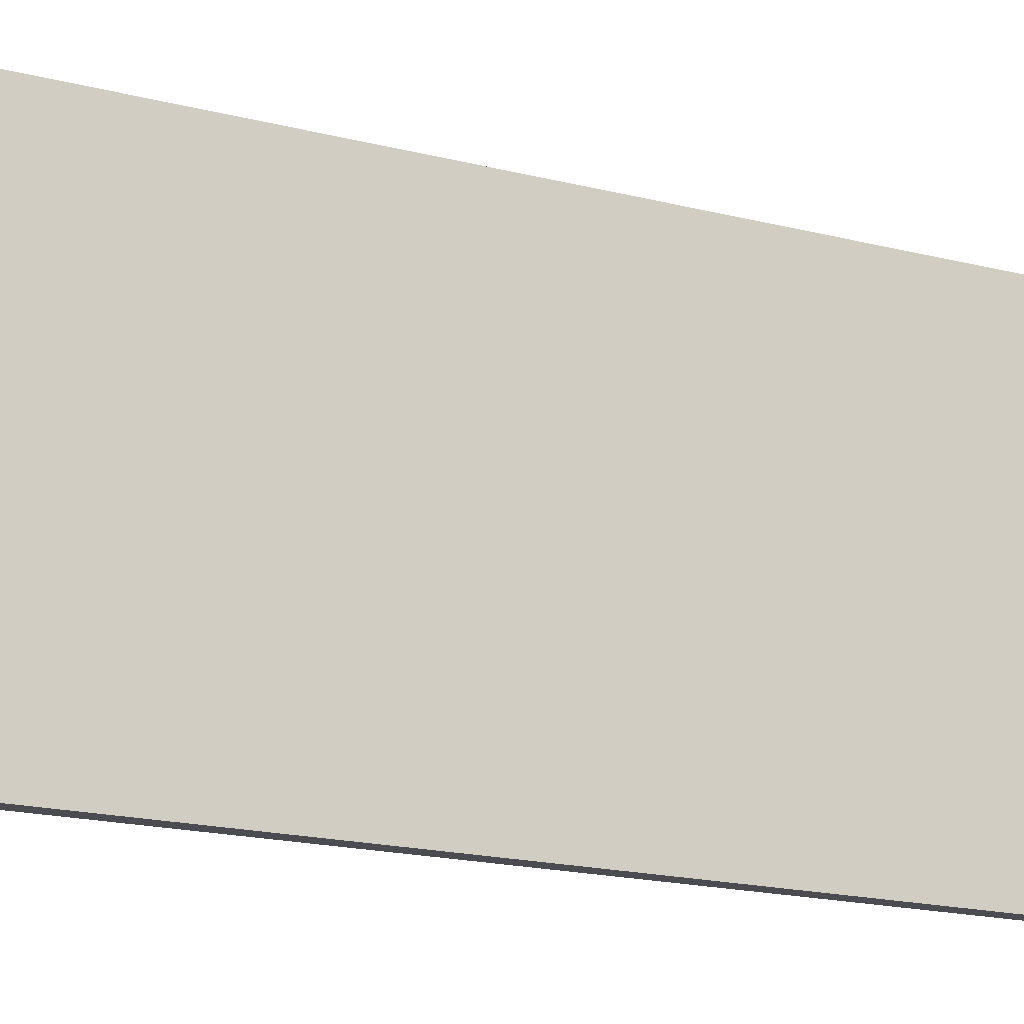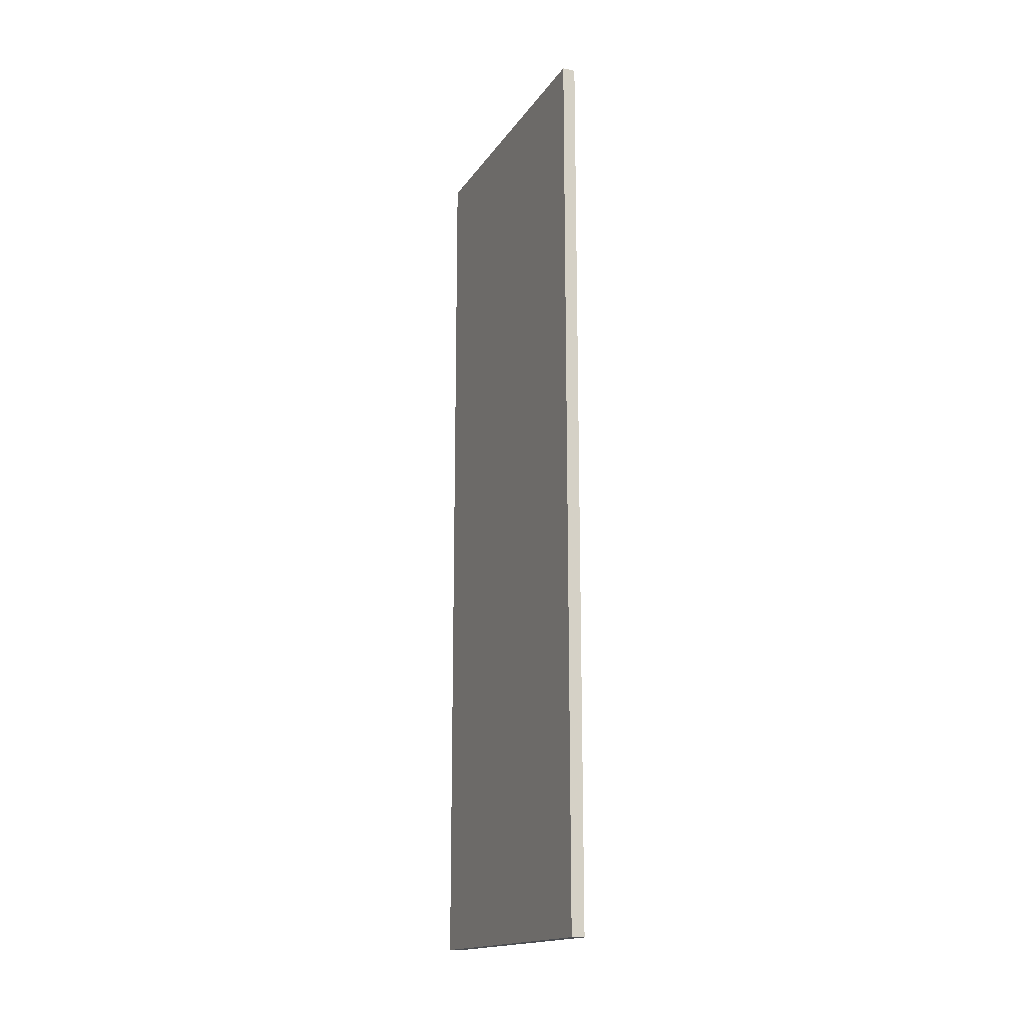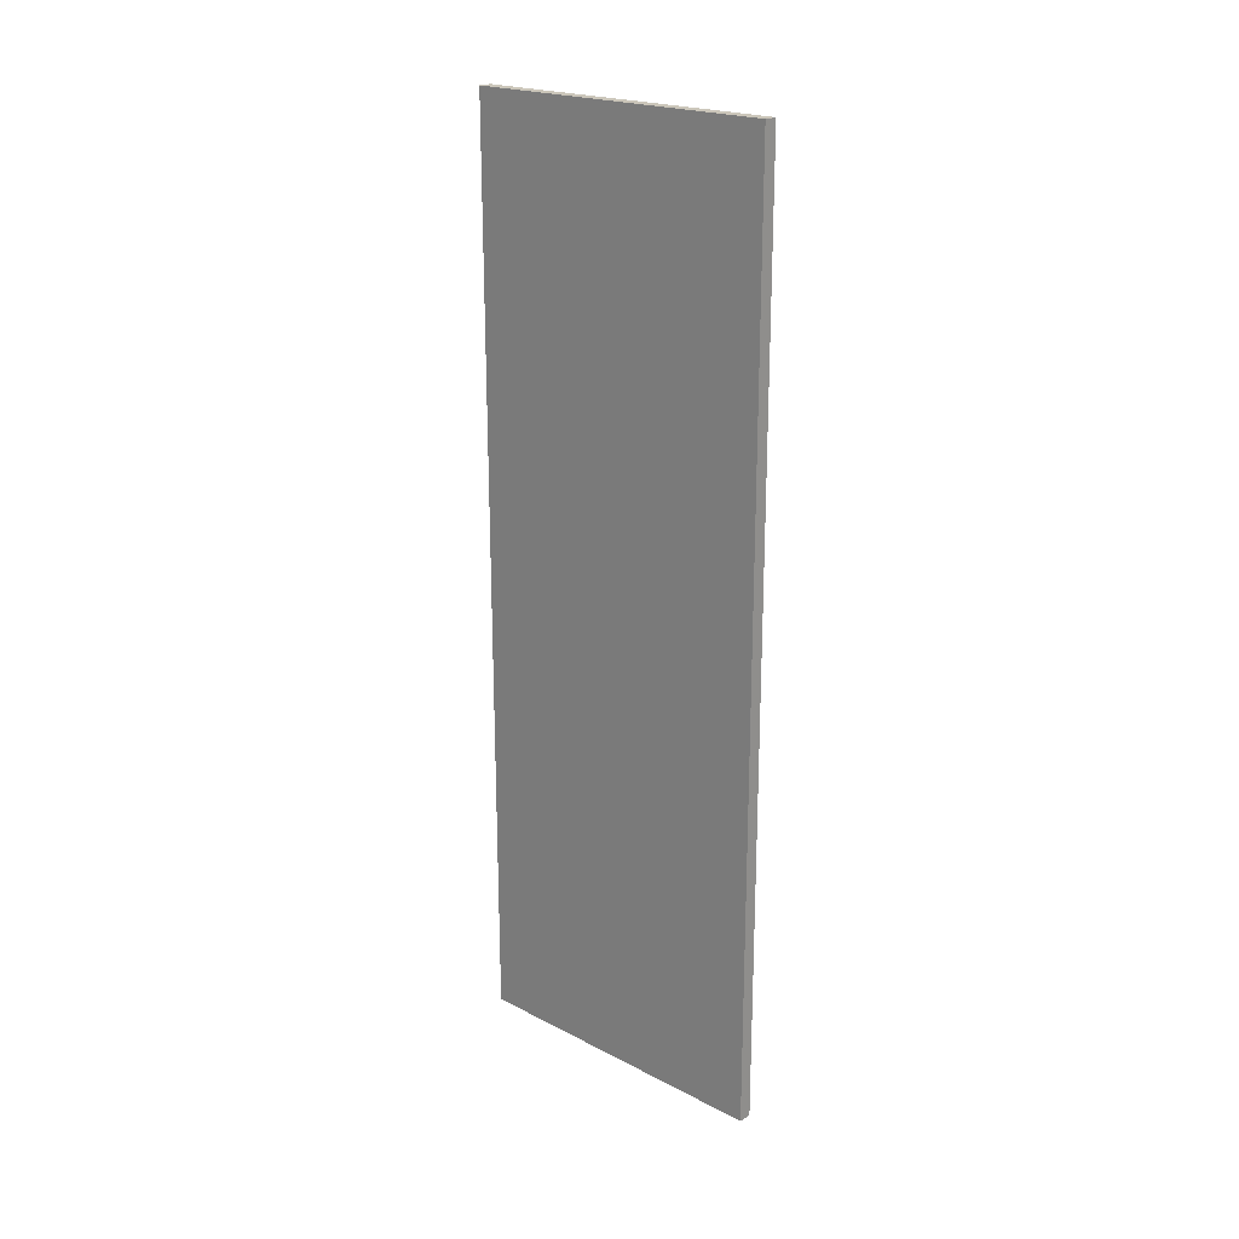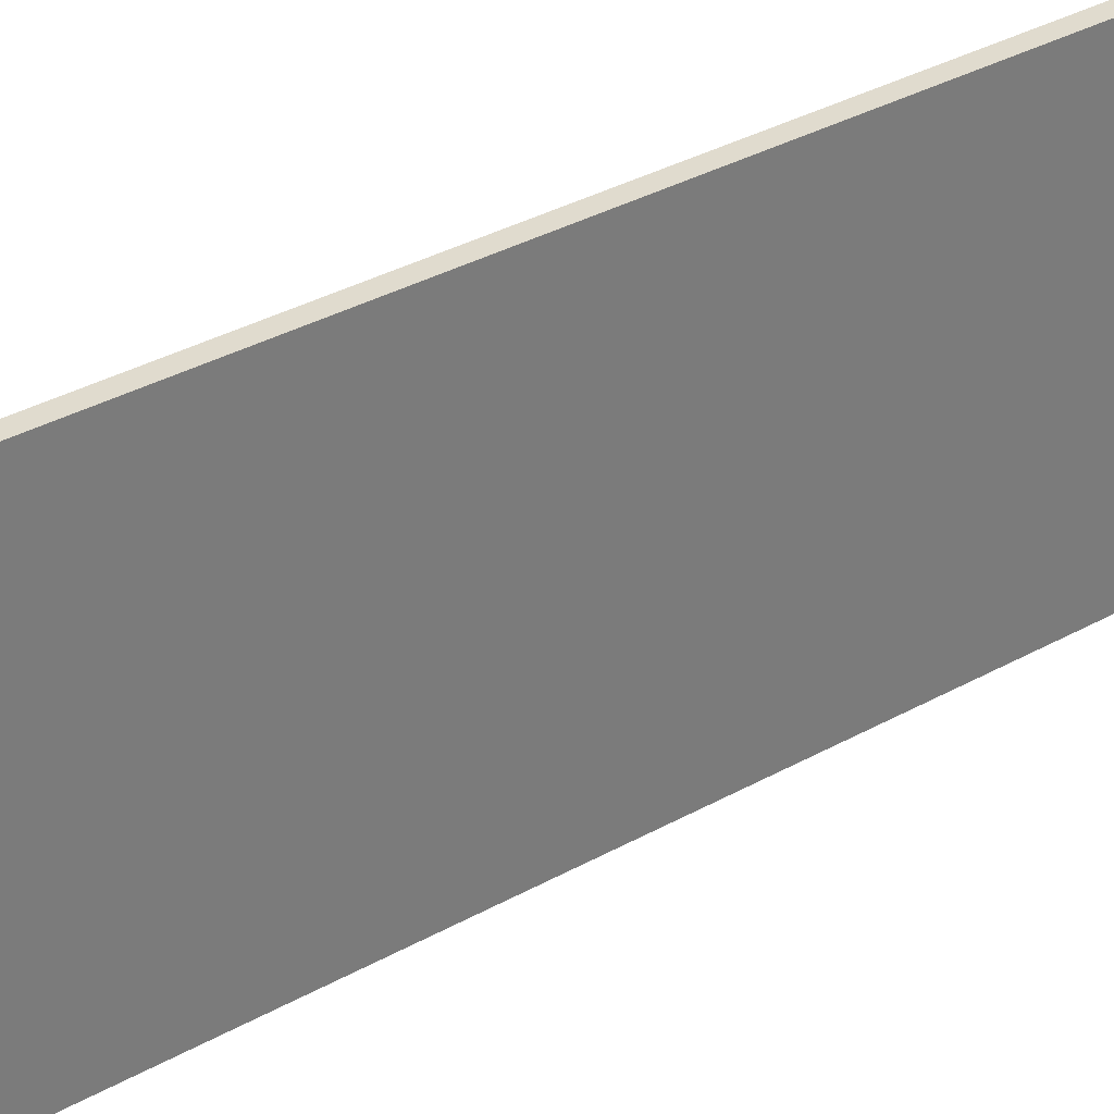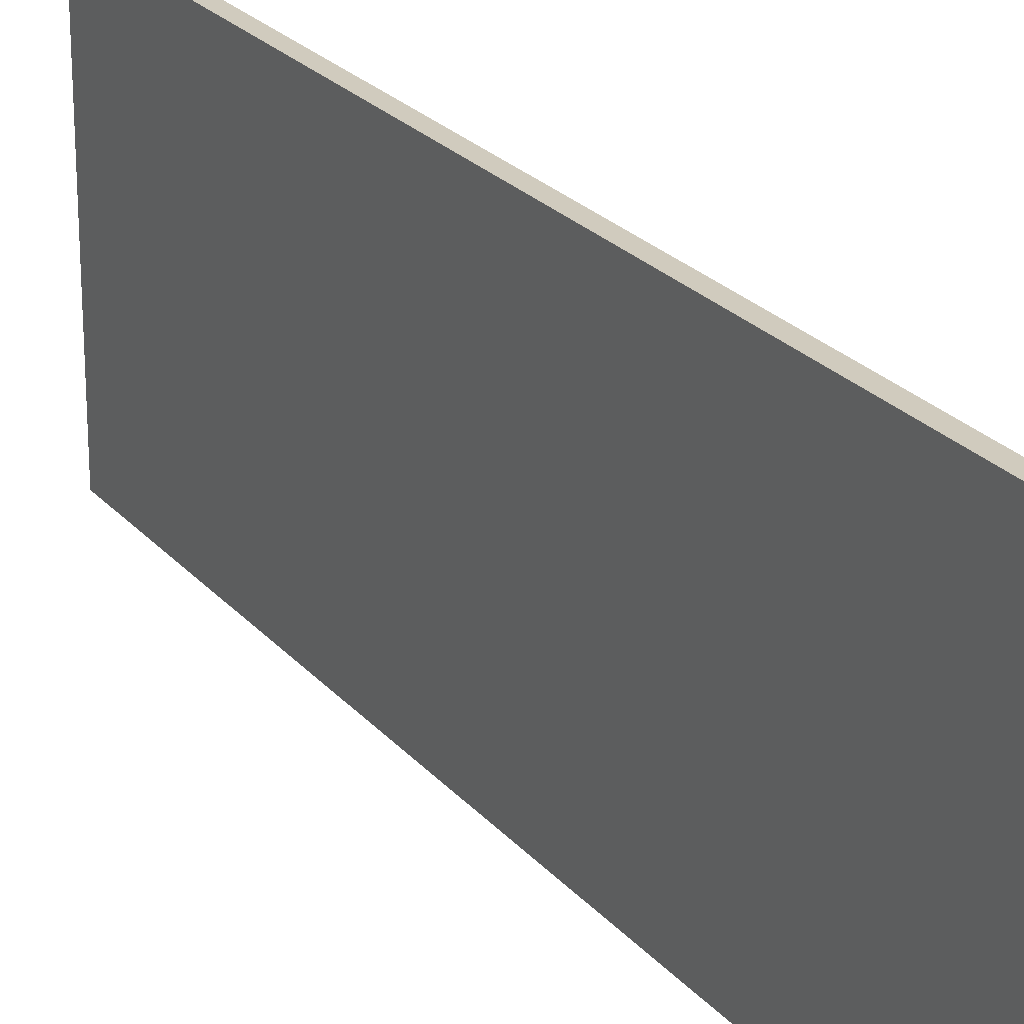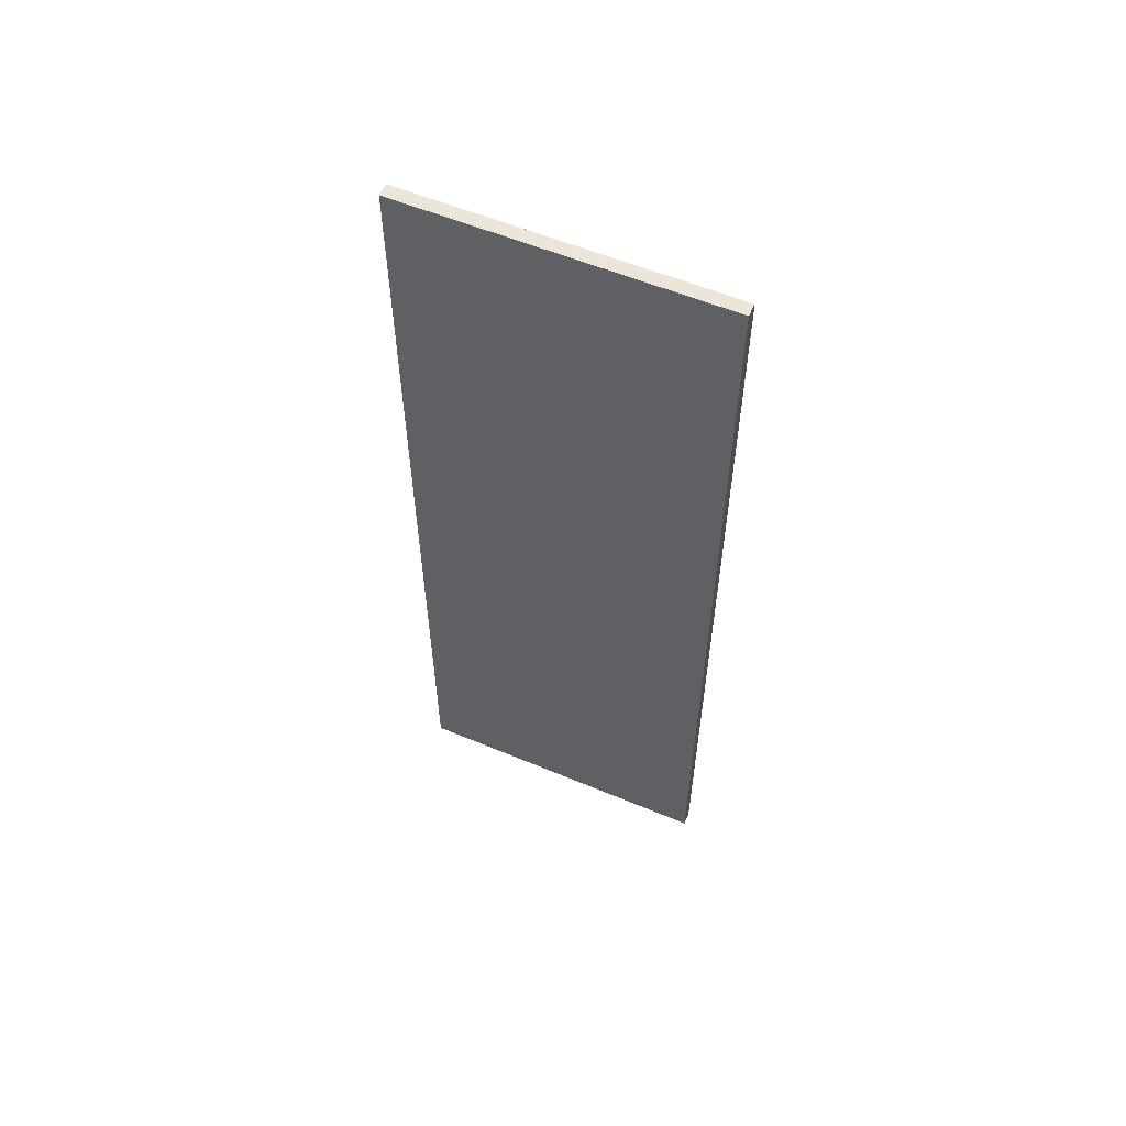
<metadata>
{"format":"obj","ext":"obj","renderer":"f3d","projection":"perspective","resolution":1024,"background":"white","views":[{"elev":-15.5,"azim":59.8,"up":"+Z"},{"elev":-16.6,"azim":-22.9,"up":"+Y"},{"elev":21.2,"azim":132.4,"up":"+Y"},{"elev":33.5,"azim":52.3,"up":"+Z"},{"elev":23.5,"azim":-29.5,"up":"+Z"},{"elev":57.2,"azim":-66.5,"up":"+Y"}]}
</metadata>
<code>
v -0.04429 0.3843 0.1276
v -0.04429 0.3934 0.1276
v -0.04429 0.4025 0.1276
v -0.04429 0.4116 0.1276
v -0.04416 0.3843 0.1276
v -0.04416 0.3934 0.1276
v -0.04416 0.4025 0.1276
v -0.04416 0.4116 0.1276
v -0.04402 0.3843 0.1276
v -0.04402 0.3934 0.1276
v -0.04402 0.4025 0.1276
v -0.04402 0.4116 0.1276
v -0.04389 0.3843 0.1276
v -0.04389 0.3934 0.1276
v -0.04389 0.4025 0.1276
v -0.04389 0.4116 0.1276
v -0.04429 0.3843 0.1245
v -0.04429 0.3934 0.1245
v -0.04429 0.4025 0.1245
v -0.04429 0.4116 0.1245
v -0.04416 0.3843 0.1245
v -0.04416 0.4116 0.1245
v -0.04402 0.3843 0.1245
v -0.04402 0.4116 0.1245
v -0.04389 0.3843 0.1245
v -0.04389 0.3934 0.1245
v -0.04389 0.4025 0.1245
v -0.04389 0.4116 0.1245
v -0.04429 0.3843 0.1213
v -0.04429 0.3934 0.1213
v -0.04429 0.4025 0.1213
v -0.04429 0.4116 0.1213
v -0.04416 0.3843 0.1213
v -0.04416 0.4116 0.1213
v -0.04402 0.3843 0.1213
v -0.04402 0.4116 0.1213
v -0.04389 0.3843 0.1213
v -0.04389 0.3934 0.1213
v -0.04389 0.4025 0.1213
v -0.04389 0.4116 0.1213
v -0.04429 0.3843 0.1182
v -0.04429 0.3934 0.1182
v -0.04429 0.4025 0.1182
v -0.04429 0.4116 0.1182
v -0.04416 0.3843 0.1182
v -0.04416 0.3934 0.1182
v -0.04416 0.4025 0.1182
v -0.04416 0.4116 0.1182
v -0.04402 0.3843 0.1182
v -0.04402 0.3934 0.1182
v -0.04402 0.4025 0.1182
v -0.04402 0.4116 0.1182
v -0.04389 0.3843 0.1182
v -0.04389 0.3934 0.1182
v -0.04389 0.4025 0.1182
v -0.04389 0.4116 0.1182
f 5 2 1
f 6 3 2
f 7 4 3
f 9 6 5
f 10 7 6
f 11 8 7
f 13 10 9
f 14 11 10
f 15 12 11
f 2 17 1
f 3 18 2
f 4 19 3
f 18 29 17
f 19 30 18
f 20 31 19
f 30 41 29
f 31 42 30
f 32 43 31
f 42 45 41
f 43 46 42
f 44 47 43
f 46 49 45
f 47 50 46
f 48 51 47
f 50 53 49
f 51 54 50
f 52 55 51
f 25 14 13
f 26 15 14
f 27 16 15
f 37 26 25
f 38 27 26
f 39 28 27
f 53 38 37
f 54 39 38
f 55 40 39
f 17 5 1
f 21 9 5
f 23 13 9
f 29 21 17
f 33 23 21
f 35 25 23
f 41 33 29
f 45 35 33
f 49 37 35
f 8 20 4
f 12 22 8
f 16 24 12
f 22 32 20
f 24 34 22
f 28 36 24
f 34 44 32
f 36 48 34
f 40 52 36
f 5 6 2
f 6 7 3
f 7 8 4
f 9 10 6
f 10 11 7
f 11 12 8
f 13 14 10
f 14 15 11
f 15 16 12
f 2 18 17
f 3 19 18
f 4 20 19
f 18 30 29
f 19 31 30
f 20 32 31
f 30 42 41
f 31 43 42
f 32 44 43
f 42 46 45
f 43 47 46
f 44 48 47
f 46 50 49
f 47 51 50
f 48 52 51
f 50 54 53
f 51 55 54
f 52 56 55
f 25 26 14
f 26 27 15
f 27 28 16
f 37 38 26
f 38 39 27
f 39 40 28
f 53 54 38
f 54 55 39
f 55 56 40
f 17 21 5
f 21 23 9
f 23 25 13
f 29 33 21
f 33 35 23
f 35 37 25
f 41 45 33
f 45 49 35
f 49 53 37
f 8 22 20
f 12 24 22
f 16 28 24
f 22 34 32
f 24 36 34
f 28 40 36
f 34 48 44
f 36 52 48
f 40 56 52

</code>
